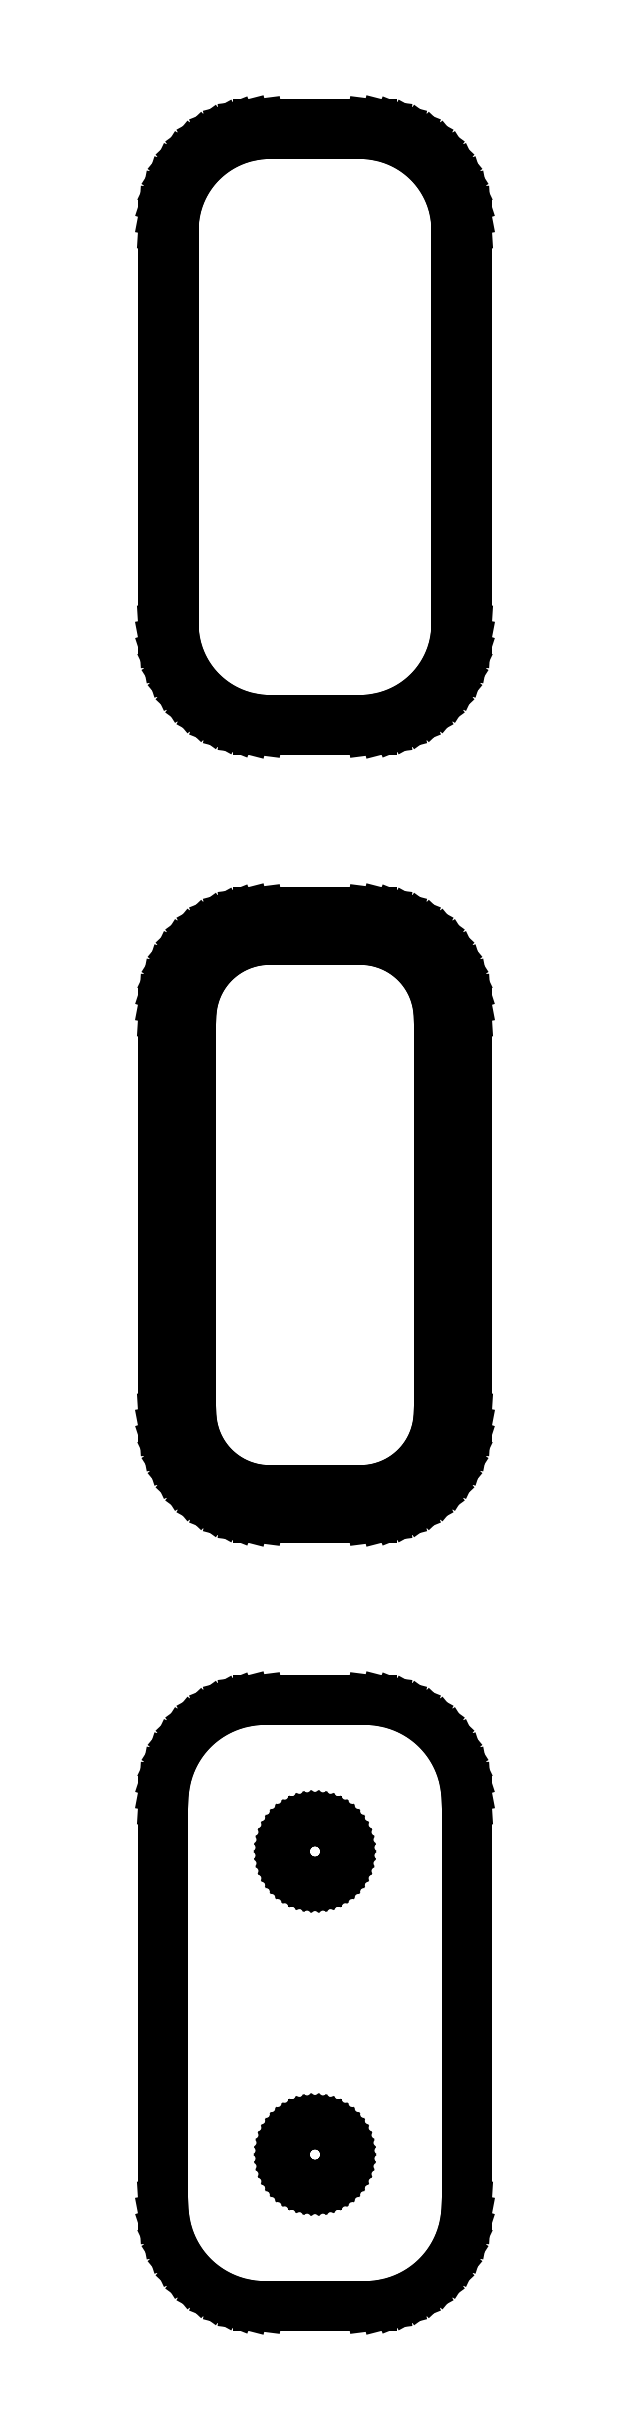
<metadata>
{"format":"dxf","ext":"dxf","renderer":"ezdxf+matplotlib","layout":"modelspace","background":"white","min_lineweight":24,"dpi":150}
</metadata>
<code>
0
SECTION
2
ENTITIES
0
LINE
8
0
10
3.437
20
141.1
11
4.045
21
141.2
0
LINE
8
0
10
4.045
20
141.2
11
4.629
21
141.5
0
LINE
8
0
10
4.629
20
141.5
11
5.179
21
141.8
0
LINE
8
0
10
5.179
20
141.8
11
5.687
21
142.1
0
LINE
8
0
10
5.687
20
142.1
11
6.145
21
142.6
0
LINE
8
0
10
6.145
20
142.6
11
6.545
21
143.1
0
LINE
8
0
10
6.545
20
143.1
11
6.882
21
143.6
0
LINE
8
0
10
6.882
20
143.6
11
7.149
21
144.2
0
LINE
8
0
10
7.149
20
144.2
11
7.343
21
144.8
0
LINE
8
0
10
7.343
20
144.8
11
7.461
21
145.4
0
LINE
8
0
10
7.461
20
145.4
11
7.5
21
146
0
LINE
8
0
10
7.5
20
146
11
7.5
21
166
0
LINE
8
0
10
7.5
20
166
11
7.461
21
166.6
0
LINE
8
0
10
7.461
20
166.6
11
7.343
21
167.2
0
LINE
8
0
10
7.343
20
167.2
11
7.149
21
167.8
0
LINE
8
0
10
7.149
20
167.8
11
6.882
21
168.4
0
LINE
8
0
10
6.882
20
168.4
11
6.545
21
168.9
0
LINE
8
0
10
6.545
20
168.9
11
6.145
21
169.4
0
LINE
8
0
10
6.145
20
169.4
11
5.687
21
169.9
0
LINE
8
0
10
5.687
20
169.9
11
5.179
21
170.2
0
LINE
8
0
10
5.179
20
170.2
11
4.629
21
170.5
0
LINE
8
0
10
4.629
20
170.5
11
4.045
21
170.8
0
LINE
8
0
10
4.045
20
170.8
11
3.437
21
170.9
0
LINE
8
0
10
3.437
20
170.9
11
2.814
21
171
0
LINE
8
0
10
2.814
20
171
11
-2.814
21
171
0
LINE
8
0
10
-2.814
20
171
11
-3.437
21
170.9
0
LINE
8
0
10
-3.437
20
170.9
11
-4.045
21
170.8
0
LINE
8
0
10
-4.045
20
170.8
11
-4.629
21
170.5
0
LINE
8
0
10
-4.629
20
170.5
11
-5.179
21
170.2
0
LINE
8
0
10
-5.179
20
170.2
11
-5.687
21
169.9
0
LINE
8
0
10
-5.687
20
169.9
11
-6.145
21
169.4
0
LINE
8
0
10
-6.145
20
169.4
11
-6.545
21
168.9
0
LINE
8
0
10
-6.545
20
168.9
11
-6.882
21
168.4
0
LINE
8
0
10
-6.882
20
168.4
11
-7.149
21
167.8
0
LINE
8
0
10
-7.149
20
167.8
11
-7.343
21
167.2
0
LINE
8
0
10
-7.343
20
167.2
11
-7.461
21
166.6
0
LINE
8
0
10
-7.461
20
166.6
11
-7.5
21
166
0
LINE
8
0
10
-7.5
20
166
11
-7.5
21
146
0
LINE
8
0
10
-7.5
20
146
11
-7.461
21
145.4
0
LINE
8
0
10
-7.461
20
145.4
11
-7.343
21
144.8
0
LINE
8
0
10
-7.343
20
144.8
11
-7.149
21
144.2
0
LINE
8
0
10
-7.149
20
144.2
11
-6.882
21
143.6
0
LINE
8
0
10
-6.882
20
143.6
11
-6.545
21
143.1
0
LINE
8
0
10
-6.545
20
143.1
11
-6.145
21
142.6
0
LINE
8
0
10
-6.145
20
142.6
11
-5.687
21
142.1
0
LINE
8
0
10
-5.687
20
142.1
11
-5.179
21
141.8
0
LINE
8
0
10
-5.179
20
141.8
11
-4.629
21
141.5
0
LINE
8
0
10
-4.629
20
141.5
11
-4.045
21
141.2
0
LINE
8
0
10
-4.045
20
141.2
11
-3.437
21
141.1
0
LINE
8
0
10
-3.437
20
141.1
11
-2.814
21
141
0
LINE
8
0
10
-2.814
20
141
11
2.814
21
141
0
LINE
8
0
10
2.814
20
141
11
3.437
21
141.1
0
LINE
8
0
10
-2.548
20
141.5
11
-3.14
21
141.6
0
LINE
8
0
10
-3.14
20
141.6
11
-3.718
21
141.7
0
LINE
8
0
10
-3.718
20
141.7
11
-4.272
21
142
0
LINE
8
0
10
-4.272
20
142
11
-4.795
21
142.2
0
LINE
8
0
10
-4.795
20
142.2
11
-5.278
21
142.6
0
LINE
8
0
10
-5.278
20
142.6
11
-5.713
21
143
0
LINE
8
0
10
-5.713
20
143
11
-6.093
21
143.5
0
LINE
8
0
10
-6.093
20
143.5
11
-6.412
21
144
0
LINE
8
0
10
-6.412
20
144
11
-6.666
21
144.5
0
LINE
8
0
10
-6.666
20
144.5
11
-6.851
21
145.1
0
LINE
8
0
10
-6.851
20
145.1
11
-6.963
21
145.7
0
LINE
8
0
10
-6.963
20
145.7
11
-7
21
146.2
0
LINE
8
0
10
-7
20
146.2
11
-7
21
165.8
0
LINE
8
0
10
-7
20
165.8
11
-6.963
21
166.3
0
LINE
8
0
10
-6.963
20
166.3
11
-6.851
21
166.9
0
LINE
8
0
10
-6.851
20
166.9
11
-6.666
21
167.5
0
LINE
8
0
10
-6.666
20
167.5
11
-6.412
21
168
0
LINE
8
0
10
-6.412
20
168
11
-6.093
21
168.5
0
LINE
8
0
10
-6.093
20
168.5
11
-5.713
21
169
0
LINE
8
0
10
-5.713
20
169
11
-5.278
21
169.4
0
LINE
8
0
10
-5.278
20
169.4
11
-4.795
21
169.8
0
LINE
8
0
10
-4.795
20
169.8
11
-4.272
21
170
0
LINE
8
0
10
-4.272
20
170
11
-3.718
21
170.3
0
LINE
8
0
10
-3.718
20
170.3
11
-3.14
21
170.4
0
LINE
8
0
10
-3.14
20
170.4
11
-2.548
21
170.5
0
LINE
8
0
10
-2.548
20
170.5
11
2.548
21
170.5
0
LINE
8
0
10
2.548
20
170.5
11
3.14
21
170.4
0
LINE
8
0
10
3.14
20
170.4
11
3.718
21
170.3
0
LINE
8
0
10
3.718
20
170.3
11
4.272
21
170
0
LINE
8
0
10
4.272
20
170
11
4.795
21
169.8
0
LINE
8
0
10
4.795
20
169.8
11
5.278
21
169.4
0
LINE
8
0
10
5.278
20
169.4
11
5.713
21
169
0
LINE
8
0
10
5.713
20
169
11
6.093
21
168.5
0
LINE
8
0
10
6.093
20
168.5
11
6.412
21
168
0
LINE
8
0
10
6.412
20
168
11
6.666
21
167.5
0
LINE
8
0
10
6.666
20
167.5
11
6.851
21
166.9
0
LINE
8
0
10
6.851
20
166.9
11
6.963
21
166.3
0
LINE
8
0
10
6.963
20
166.3
11
7
21
165.8
0
LINE
8
0
10
7
20
165.8
11
7
21
146.2
0
LINE
8
0
10
7
20
146.2
11
6.963
21
145.7
0
LINE
8
0
10
6.963
20
145.7
11
6.851
21
145.1
0
LINE
8
0
10
6.851
20
145.1
11
6.666
21
144.5
0
LINE
8
0
10
6.666
20
144.5
11
6.412
21
144
0
LINE
8
0
10
6.412
20
144
11
6.093
21
143.5
0
LINE
8
0
10
6.093
20
143.5
11
5.713
21
143
0
LINE
8
0
10
5.713
20
143
11
5.278
21
142.6
0
LINE
8
0
10
5.278
20
142.6
11
4.795
21
142.2
0
LINE
8
0
10
4.795
20
142.2
11
4.272
21
142
0
LINE
8
0
10
4.272
20
142
11
3.718
21
141.7
0
LINE
8
0
10
3.718
20
141.7
11
3.14
21
141.6
0
LINE
8
0
10
3.14
20
141.6
11
2.548
21
141.5
0
LINE
8
0
10
2.548
20
141.5
11
-2.548
21
141.5
0
LINE
8
0
10
3.437
20
102.1
11
4.045
21
102.2
0
LINE
8
0
10
4.045
20
102.2
11
4.629
21
102.5
0
LINE
8
0
10
4.629
20
102.5
11
5.179
21
102.8
0
LINE
8
0
10
5.179
20
102.8
11
5.687
21
103.1
0
LINE
8
0
10
5.687
20
103.1
11
6.145
21
103.6
0
LINE
8
0
10
6.145
20
103.6
11
6.545
21
104.1
0
LINE
8
0
10
6.545
20
104.1
11
6.882
21
104.6
0
LINE
8
0
10
6.882
20
104.6
11
7.149
21
105.2
0
LINE
8
0
10
7.149
20
105.2
11
7.343
21
105.8
0
LINE
8
0
10
7.343
20
105.8
11
7.461
21
106.4
0
LINE
8
0
10
7.461
20
106.4
11
7.5
21
107
0
LINE
8
0
10
7.5
20
107
11
7.5
21
127
0
LINE
8
0
10
7.5
20
127
11
7.461
21
127.6
0
LINE
8
0
10
7.461
20
127.6
11
7.343
21
128.2
0
LINE
8
0
10
7.343
20
128.2
11
7.149
21
128.8
0
LINE
8
0
10
7.149
20
128.8
11
6.882
21
129.4
0
LINE
8
0
10
6.882
20
129.4
11
6.545
21
129.9
0
LINE
8
0
10
6.545
20
129.9
11
6.145
21
130.4
0
LINE
8
0
10
6.145
20
130.4
11
5.687
21
130.9
0
LINE
8
0
10
5.687
20
130.9
11
5.179
21
131.2
0
LINE
8
0
10
5.179
20
131.2
11
4.629
21
131.5
0
LINE
8
0
10
4.629
20
131.5
11
4.045
21
131.8
0
LINE
8
0
10
4.045
20
131.8
11
3.437
21
131.9
0
LINE
8
0
10
3.437
20
131.9
11
2.814
21
132
0
LINE
8
0
10
2.814
20
132
11
-2.814
21
132
0
LINE
8
0
10
-2.814
20
132
11
-3.437
21
131.9
0
LINE
8
0
10
-3.437
20
131.9
11
-4.045
21
131.8
0
LINE
8
0
10
-4.045
20
131.8
11
-4.629
21
131.5
0
LINE
8
0
10
-4.629
20
131.5
11
-5.179
21
131.2
0
LINE
8
0
10
-5.179
20
131.2
11
-5.687
21
130.9
0
LINE
8
0
10
-5.687
20
130.9
11
-6.145
21
130.4
0
LINE
8
0
10
-6.145
20
130.4
11
-6.545
21
129.9
0
LINE
8
0
10
-6.545
20
129.9
11
-6.882
21
129.4
0
LINE
8
0
10
-6.882
20
129.4
11
-7.149
21
128.8
0
LINE
8
0
10
-7.149
20
128.8
11
-7.343
21
128.2
0
LINE
8
0
10
-7.343
20
128.2
11
-7.461
21
127.6
0
LINE
8
0
10
-7.461
20
127.6
11
-7.5
21
127
0
LINE
8
0
10
-7.5
20
127
11
-7.5
21
107
0
LINE
8
0
10
-7.5
20
107
11
-7.461
21
106.4
0
LINE
8
0
10
-7.461
20
106.4
11
-7.343
21
105.8
0
LINE
8
0
10
-7.343
20
105.8
11
-7.149
21
105.2
0
LINE
8
0
10
-7.149
20
105.2
11
-6.882
21
104.6
0
LINE
8
0
10
-6.882
20
104.6
11
-6.545
21
104.1
0
LINE
8
0
10
-6.545
20
104.1
11
-6.145
21
103.6
0
LINE
8
0
10
-6.145
20
103.6
11
-5.687
21
103.1
0
LINE
8
0
10
-5.687
20
103.1
11
-5.179
21
102.8
0
LINE
8
0
10
-5.179
20
102.8
11
-4.629
21
102.5
0
LINE
8
0
10
-4.629
20
102.5
11
-4.045
21
102.2
0
LINE
8
0
10
-4.045
20
102.2
11
-3.437
21
102.1
0
LINE
8
0
10
-3.437
20
102.1
11
-2.814
21
102
0
LINE
8
0
10
-2.814
20
102
11
2.814
21
102
0
LINE
8
0
10
2.814
20
102
11
3.437
21
102.1
0
LINE
8
0
10
-2.493
20
103.4
11
-2.975
21
103.4
0
LINE
8
0
10
-2.975
20
103.4
11
-3.446
21
103.6
0
LINE
8
0
10
-3.446
20
103.6
11
-3.898
21
103.7
0
LINE
8
0
10
-3.898
20
103.7
11
-4.323
21
104
0
LINE
8
0
10
-4.323
20
104
11
-4.716
21
104.3
0
LINE
8
0
10
-4.716
20
104.3
11
-5.071
21
104.6
0
LINE
8
0
10
-5.071
20
104.6
11
-5.38
21
105
0
LINE
8
0
10
-5.38
20
105
11
-5.641
21
105.4
0
LINE
8
0
10
-5.641
20
105.4
11
-5.848
21
105.8
0
LINE
8
0
10
-5.848
20
105.8
11
-5.998
21
106.3
0
LINE
8
0
10
-5.998
20
106.3
11
-6.089
21
106.8
0
LINE
8
0
10
-6.089
20
106.8
11
-6.119
21
107.2
0
LINE
8
0
10
-6.119
20
107.2
11
-6.119
21
126.8
0
LINE
8
0
10
-6.119
20
126.8
11
-6.089
21
127.2
0
LINE
8
0
10
-6.089
20
127.2
11
-5.998
21
127.7
0
LINE
8
0
10
-5.998
20
127.7
11
-5.848
21
128.2
0
LINE
8
0
10
-5.848
20
128.2
11
-5.641
21
128.6
0
LINE
8
0
10
-5.641
20
128.6
11
-5.38
21
129
0
LINE
8
0
10
-5.38
20
129
11
-5.071
21
129.4
0
LINE
8
0
10
-5.071
20
129.4
11
-4.716
21
129.7
0
LINE
8
0
10
-4.716
20
129.7
11
-4.323
21
130
0
LINE
8
0
10
-4.323
20
130
11
-3.898
21
130.3
0
LINE
8
0
10
-3.898
20
130.3
11
-3.446
21
130.4
0
LINE
8
0
10
-3.446
20
130.4
11
-2.975
21
130.6
0
LINE
8
0
10
-2.975
20
130.6
11
-2.493
21
130.6
0
LINE
8
0
10
-2.493
20
130.6
11
2.493
21
130.6
0
LINE
8
0
10
2.493
20
130.6
11
2.975
21
130.6
0
LINE
8
0
10
2.975
20
130.6
11
3.446
21
130.4
0
LINE
8
0
10
3.446
20
130.4
11
3.898
21
130.3
0
LINE
8
0
10
3.898
20
130.3
11
4.323
21
130
0
LINE
8
0
10
4.323
20
130
11
4.716
21
129.7
0
LINE
8
0
10
4.716
20
129.7
11
5.071
21
129.4
0
LINE
8
0
10
5.071
20
129.4
11
5.38
21
129
0
LINE
8
0
10
5.38
20
129
11
5.641
21
128.6
0
LINE
8
0
10
5.641
20
128.6
11
5.848
21
128.2
0
LINE
8
0
10
5.848
20
128.2
11
5.998
21
127.7
0
LINE
8
0
10
5.998
20
127.7
11
6.089
21
127.2
0
LINE
8
0
10
6.089
20
127.2
11
6.119
21
126.8
0
LINE
8
0
10
6.119
20
126.8
11
6.119
21
107.2
0
LINE
8
0
10
6.119
20
107.2
11
6.089
21
106.8
0
LINE
8
0
10
6.089
20
106.8
11
5.998
21
106.3
0
LINE
8
0
10
5.998
20
106.3
11
5.848
21
105.8
0
LINE
8
0
10
5.848
20
105.8
11
5.641
21
105.4
0
LINE
8
0
10
5.641
20
105.4
11
5.38
21
105
0
LINE
8
0
10
5.38
20
105
11
5.071
21
104.6
0
LINE
8
0
10
5.071
20
104.6
11
4.716
21
104.3
0
LINE
8
0
10
4.716
20
104.3
11
4.323
21
104
0
LINE
8
0
10
4.323
20
104
11
3.898
21
103.7
0
LINE
8
0
10
3.898
20
103.7
11
3.446
21
103.6
0
LINE
8
0
10
3.446
20
103.6
11
2.975
21
103.4
0
LINE
8
0
10
2.975
20
103.4
11
2.493
21
103.4
0
LINE
8
0
10
2.493
20
103.4
11
-2.493
21
103.4
0
LINE
8
0
10
3.437
20
63.09
11
4.045
21
63.24
0
LINE
8
0
10
4.045
20
63.24
11
4.629
21
63.48
0
LINE
8
0
10
4.629
20
63.48
11
5.179
21
63.78
0
LINE
8
0
10
5.179
20
63.78
11
5.687
21
64.15
0
LINE
8
0
10
5.687
20
64.15
11
6.145
21
64.58
0
LINE
8
0
10
6.145
20
64.58
11
6.545
21
65.06
0
LINE
8
0
10
6.545
20
65.06
11
6.882
21
65.59
0
LINE
8
0
10
6.882
20
65.59
11
7.149
21
66.16
0
LINE
8
0
10
7.149
20
66.16
11
7.343
21
66.76
0
LINE
8
0
10
7.343
20
66.76
11
7.461
21
67.37
0
LINE
8
0
10
7.461
20
67.37
11
7.5
21
68
0
LINE
8
0
10
7.5
20
68
11
7.5
21
88
0
LINE
8
0
10
7.5
20
88
11
7.461
21
88.63
0
LINE
8
0
10
7.461
20
88.63
11
7.343
21
89.24
0
LINE
8
0
10
7.343
20
89.24
11
7.149
21
89.84
0
LINE
8
0
10
7.149
20
89.84
11
6.882
21
90.41
0
LINE
8
0
10
6.882
20
90.41
11
6.545
21
90.94
0
LINE
8
0
10
6.545
20
90.94
11
6.145
21
91.42
0
LINE
8
0
10
6.145
20
91.42
11
5.687
21
91.85
0
LINE
8
0
10
5.687
20
91.85
11
5.179
21
92.22
0
LINE
8
0
10
5.179
20
92.22
11
4.629
21
92.52
0
LINE
8
0
10
4.629
20
92.52
11
4.045
21
92.76
0
LINE
8
0
10
4.045
20
92.76
11
3.437
21
92.91
0
LINE
8
0
10
3.437
20
92.91
11
2.814
21
92.99
0
LINE
8
0
10
2.814
20
92.99
11
-2.814
21
92.99
0
LINE
8
0
10
-2.814
20
92.99
11
-3.437
21
92.91
0
LINE
8
0
10
-3.437
20
92.91
11
-4.045
21
92.76
0
LINE
8
0
10
-4.045
20
92.76
11
-4.629
21
92.52
0
LINE
8
0
10
-4.629
20
92.52
11
-5.179
21
92.22
0
LINE
8
0
10
-5.179
20
92.22
11
-5.687
21
91.85
0
LINE
8
0
10
-5.687
20
91.85
11
-6.145
21
91.42
0
LINE
8
0
10
-6.145
20
91.42
11
-6.545
21
90.94
0
LINE
8
0
10
-6.545
20
90.94
11
-6.882
21
90.41
0
LINE
8
0
10
-6.882
20
90.41
11
-7.149
21
89.84
0
LINE
8
0
10
-7.149
20
89.84
11
-7.343
21
89.24
0
LINE
8
0
10
-7.343
20
89.24
11
-7.461
21
88.63
0
LINE
8
0
10
-7.461
20
88.63
11
-7.5
21
88
0
LINE
8
0
10
-7.5
20
88
11
-7.5
21
68
0
LINE
8
0
10
-7.5
20
68
11
-7.461
21
67.37
0
LINE
8
0
10
-7.461
20
67.37
11
-7.343
21
66.76
0
LINE
8
0
10
-7.343
20
66.76
11
-7.149
21
66.16
0
LINE
8
0
10
-7.149
20
66.16
11
-6.882
21
65.59
0
LINE
8
0
10
-6.882
20
65.59
11
-6.545
21
65.06
0
LINE
8
0
10
-6.545
20
65.06
11
-6.145
21
64.58
0
LINE
8
0
10
-6.145
20
64.58
11
-5.687
21
64.15
0
LINE
8
0
10
-5.687
20
64.15
11
-5.179
21
63.78
0
LINE
8
0
10
-5.179
20
63.78
11
-4.629
21
63.48
0
LINE
8
0
10
-4.629
20
63.48
11
-4.045
21
63.24
0
LINE
8
0
10
-4.045
20
63.24
11
-3.437
21
63.09
0
LINE
8
0
10
-3.437
20
63.09
11
-2.814
21
63.01
0
LINE
8
0
10
-2.814
20
63.01
11
2.814
21
63.01
0
LINE
8
0
10
2.814
20
63.01
11
3.437
21
63.09
0
LINE
8
0
10
-0.09418
20
84
11
-0.2811
21
84.03
0
LINE
8
0
10
-0.2811
20
84.03
11
-0.4635
21
84.07
0
LINE
8
0
10
-0.4635
20
84.07
11
-0.6387
21
84.14
0
LINE
8
0
10
-0.6387
20
84.14
11
-0.8037
21
84.23
0
LINE
8
0
10
-0.8037
20
84.23
11
-0.9561
21
84.34
0
LINE
8
0
10
-0.9561
20
84.34
11
-1.093
21
84.47
0
LINE
8
0
10
-1.093
20
84.47
11
-1.214
21
84.62
0
LINE
8
0
10
-1.214
20
84.62
11
-1.314
21
84.78
0
LINE
8
0
10
-1.314
20
84.78
11
-1.395
21
84.95
0
LINE
8
0
10
-1.395
20
84.95
11
-1.453
21
85.13
0
LINE
8
0
10
-1.453
20
85.13
11
-1.488
21
85.31
0
LINE
8
0
10
-1.488
20
85.31
11
-1.5
21
85.5
0
LINE
8
0
10
-1.5
20
85.5
11
-1.488
21
85.69
0
LINE
8
0
10
-1.488
20
85.69
11
-1.453
21
85.87
0
LINE
8
0
10
-1.453
20
85.87
11
-1.395
21
86.05
0
LINE
8
0
10
-1.395
20
86.05
11
-1.314
21
86.22
0
LINE
8
0
10
-1.314
20
86.22
11
-1.214
21
86.38
0
LINE
8
0
10
-1.214
20
86.38
11
-1.093
21
86.53
0
LINE
8
0
10
-1.093
20
86.53
11
-0.9561
21
86.66
0
LINE
8
0
10
-0.9561
20
86.66
11
-0.8037
21
86.77
0
LINE
8
0
10
-0.8037
20
86.77
11
-0.6387
21
86.86
0
LINE
8
0
10
-0.6387
20
86.86
11
-0.4635
21
86.93
0
LINE
8
0
10
-0.4635
20
86.93
11
-0.2811
21
86.97
0
LINE
8
0
10
-0.2811
20
86.97
11
-0.09418
21
87
0
LINE
8
0
10
-0.09418
20
87
11
0.09418
21
87
0
LINE
8
0
10
0.09418
20
87
11
0.2811
21
86.97
0
LINE
8
0
10
0.2811
20
86.97
11
0.4635
21
86.93
0
LINE
8
0
10
0.4635
20
86.93
11
0.6387
21
86.86
0
LINE
8
0
10
0.6387
20
86.86
11
0.8037
21
86.77
0
LINE
8
0
10
0.8037
20
86.77
11
0.9561
21
86.66
0
LINE
8
0
10
0.9561
20
86.66
11
1.093
21
86.53
0
LINE
8
0
10
1.093
20
86.53
11
1.214
21
86.38
0
LINE
8
0
10
1.214
20
86.38
11
1.314
21
86.22
0
LINE
8
0
10
1.314
20
86.22
11
1.395
21
86.05
0
LINE
8
0
10
1.395
20
86.05
11
1.453
21
85.87
0
LINE
8
0
10
1.453
20
85.87
11
1.488
21
85.69
0
LINE
8
0
10
1.488
20
85.69
11
1.5
21
85.5
0
LINE
8
0
10
1.5
20
85.5
11
1.488
21
85.31
0
LINE
8
0
10
1.488
20
85.31
11
1.453
21
85.13
0
LINE
8
0
10
1.453
20
85.13
11
1.395
21
84.95
0
LINE
8
0
10
1.395
20
84.95
11
1.314
21
84.78
0
LINE
8
0
10
1.314
20
84.78
11
1.214
21
84.62
0
LINE
8
0
10
1.214
20
84.62
11
1.093
21
84.47
0
LINE
8
0
10
1.093
20
84.47
11
0.9561
21
84.34
0
LINE
8
0
10
0.9561
20
84.34
11
0.8037
21
84.23
0
LINE
8
0
10
0.8037
20
84.23
11
0.6387
21
84.14
0
LINE
8
0
10
0.6387
20
84.14
11
0.4635
21
84.07
0
LINE
8
0
10
0.4635
20
84.07
11
0.2811
21
84.03
0
LINE
8
0
10
0.2811
20
84.03
11
0.09418
21
84
0
LINE
8
0
10
0.09418
20
84
11
-0.09418
21
84
0
LINE
8
0
10
-0.09418
20
69
11
-0.2811
21
69.03
0
LINE
8
0
10
-0.2811
20
69.03
11
-0.4635
21
69.07
0
LINE
8
0
10
-0.4635
20
69.07
11
-0.6387
21
69.14
0
LINE
8
0
10
-0.6387
20
69.14
11
-0.8037
21
69.23
0
LINE
8
0
10
-0.8037
20
69.23
11
-0.9561
21
69.34
0
LINE
8
0
10
-0.9561
20
69.34
11
-1.093
21
69.47
0
LINE
8
0
10
-1.093
20
69.47
11
-1.214
21
69.62
0
LINE
8
0
10
-1.214
20
69.62
11
-1.314
21
69.78
0
LINE
8
0
10
-1.314
20
69.78
11
-1.395
21
69.95
0
LINE
8
0
10
-1.395
20
69.95
11
-1.453
21
70.13
0
LINE
8
0
10
-1.453
20
70.13
11
-1.488
21
70.31
0
LINE
8
0
10
-1.488
20
70.31
11
-1.5
21
70.5
0
LINE
8
0
10
-1.5
20
70.5
11
-1.488
21
70.69
0
LINE
8
0
10
-1.488
20
70.69
11
-1.453
21
70.87
0
LINE
8
0
10
-1.453
20
70.87
11
-1.395
21
71.05
0
LINE
8
0
10
-1.395
20
71.05
11
-1.314
21
71.22
0
LINE
8
0
10
-1.314
20
71.22
11
-1.214
21
71.38
0
LINE
8
0
10
-1.214
20
71.38
11
-1.093
21
71.53
0
LINE
8
0
10
-1.093
20
71.53
11
-0.9561
21
71.66
0
LINE
8
0
10
-0.9561
20
71.66
11
-0.8037
21
71.77
0
LINE
8
0
10
-0.8037
20
71.77
11
-0.6387
21
71.86
0
LINE
8
0
10
-0.6387
20
71.86
11
-0.4635
21
71.93
0
LINE
8
0
10
-0.4635
20
71.93
11
-0.2811
21
71.97
0
LINE
8
0
10
-0.2811
20
71.97
11
-0.09418
21
72
0
LINE
8
0
10
-0.09418
20
72
11
0.09418
21
72
0
LINE
8
0
10
0.09418
20
72
11
0.2811
21
71.97
0
LINE
8
0
10
0.2811
20
71.97
11
0.4635
21
71.93
0
LINE
8
0
10
0.4635
20
71.93
11
0.6387
21
71.86
0
LINE
8
0
10
0.6387
20
71.86
11
0.8037
21
71.77
0
LINE
8
0
10
0.8037
20
71.77
11
0.9561
21
71.66
0
LINE
8
0
10
0.9561
20
71.66
11
1.093
21
71.53
0
LINE
8
0
10
1.093
20
71.53
11
1.214
21
71.38
0
LINE
8
0
10
1.214
20
71.38
11
1.314
21
71.22
0
LINE
8
0
10
1.314
20
71.22
11
1.395
21
71.05
0
LINE
8
0
10
1.395
20
71.05
11
1.453
21
70.87
0
LINE
8
0
10
1.453
20
70.87
11
1.488
21
70.69
0
LINE
8
0
10
1.488
20
70.69
11
1.5
21
70.5
0
LINE
8
0
10
1.5
20
70.5
11
1.488
21
70.31
0
LINE
8
0
10
1.488
20
70.31
11
1.453
21
70.13
0
LINE
8
0
10
1.453
20
70.13
11
1.395
21
69.95
0
LINE
8
0
10
1.395
20
69.95
11
1.314
21
69.78
0
LINE
8
0
10
1.314
20
69.78
11
1.214
21
69.62
0
LINE
8
0
10
1.214
20
69.62
11
1.093
21
69.47
0
LINE
8
0
10
1.093
20
69.47
11
0.9561
21
69.34
0
LINE
8
0
10
0.9561
20
69.34
11
0.8037
21
69.23
0
LINE
8
0
10
0.8037
20
69.23
11
0.6387
21
69.14
0
LINE
8
0
10
0.6387
20
69.14
11
0.4635
21
69.07
0
LINE
8
0
10
0.4635
20
69.07
11
0.2811
21
69.03
0
LINE
8
0
10
0.2811
20
69.03
11
0.09418
21
69
0
LINE
8
0
10
0.09418
20
69
11
-0.09418
21
69
0
ENDSEC
0
EOF

</code>
